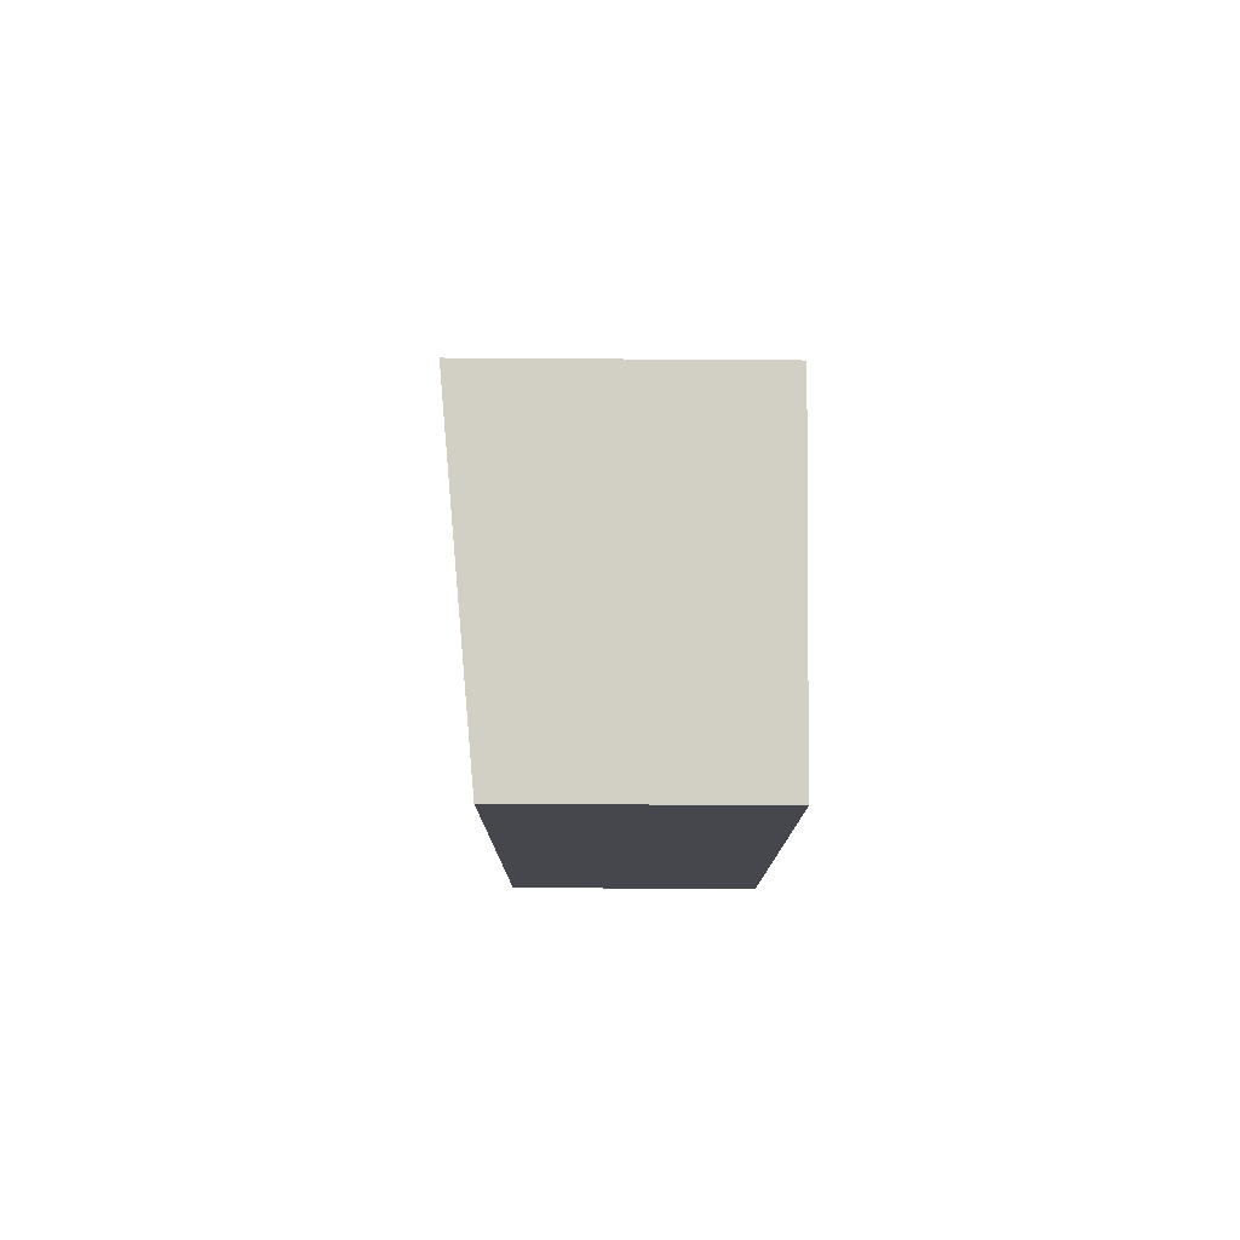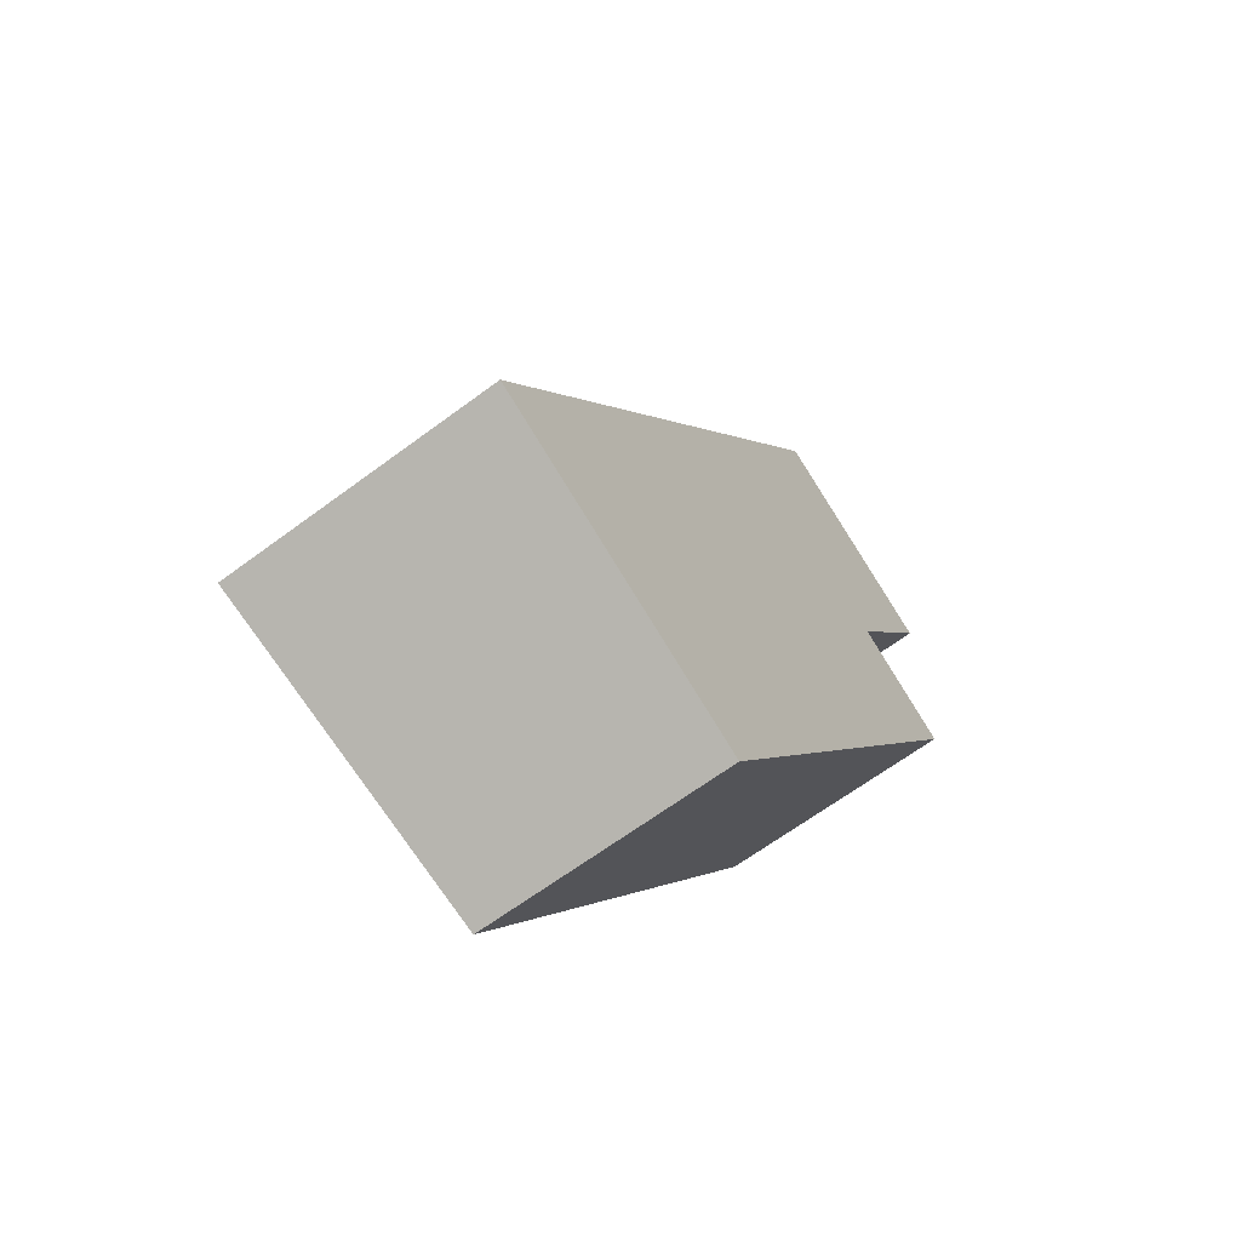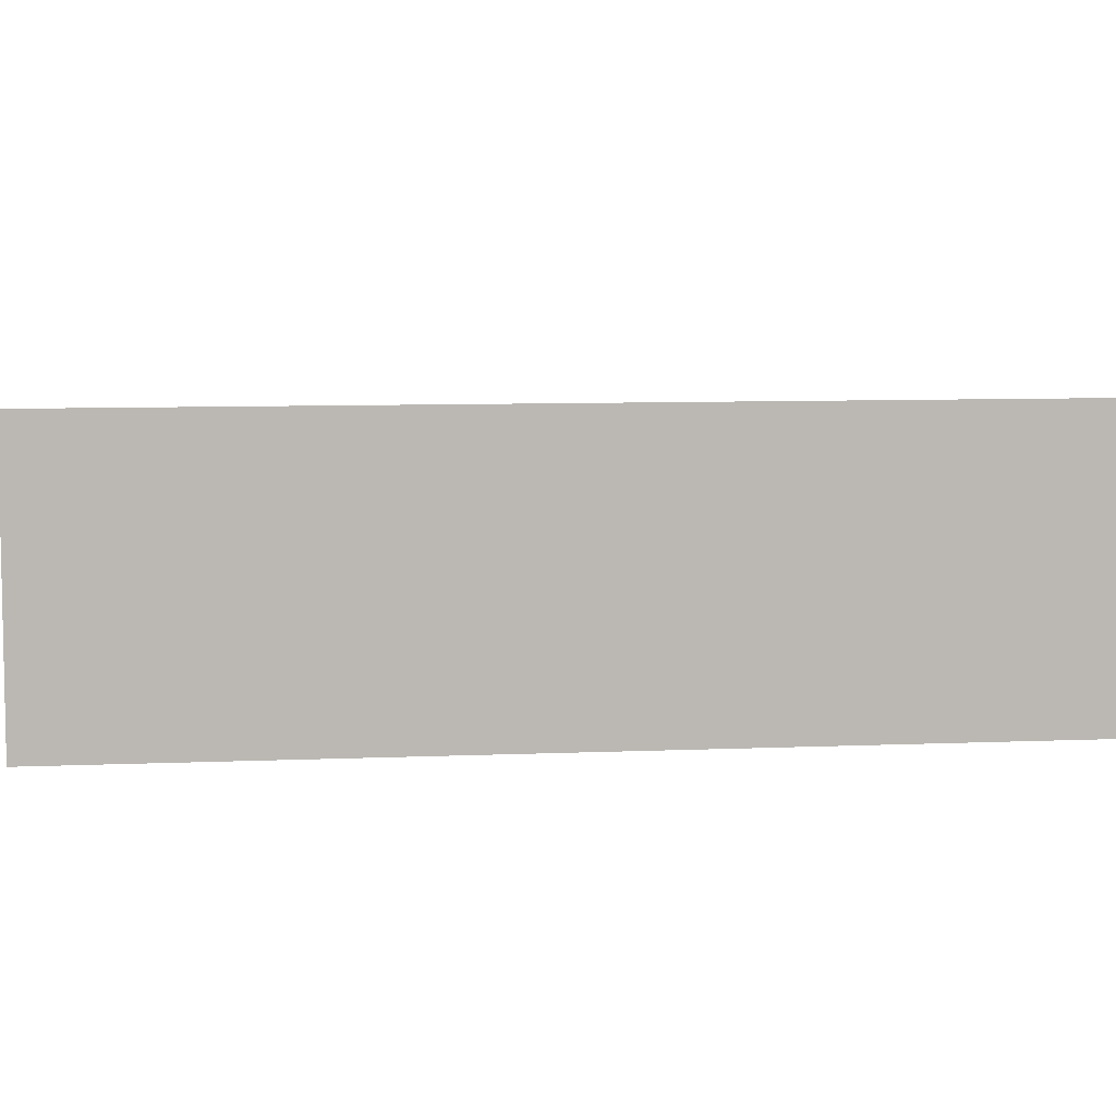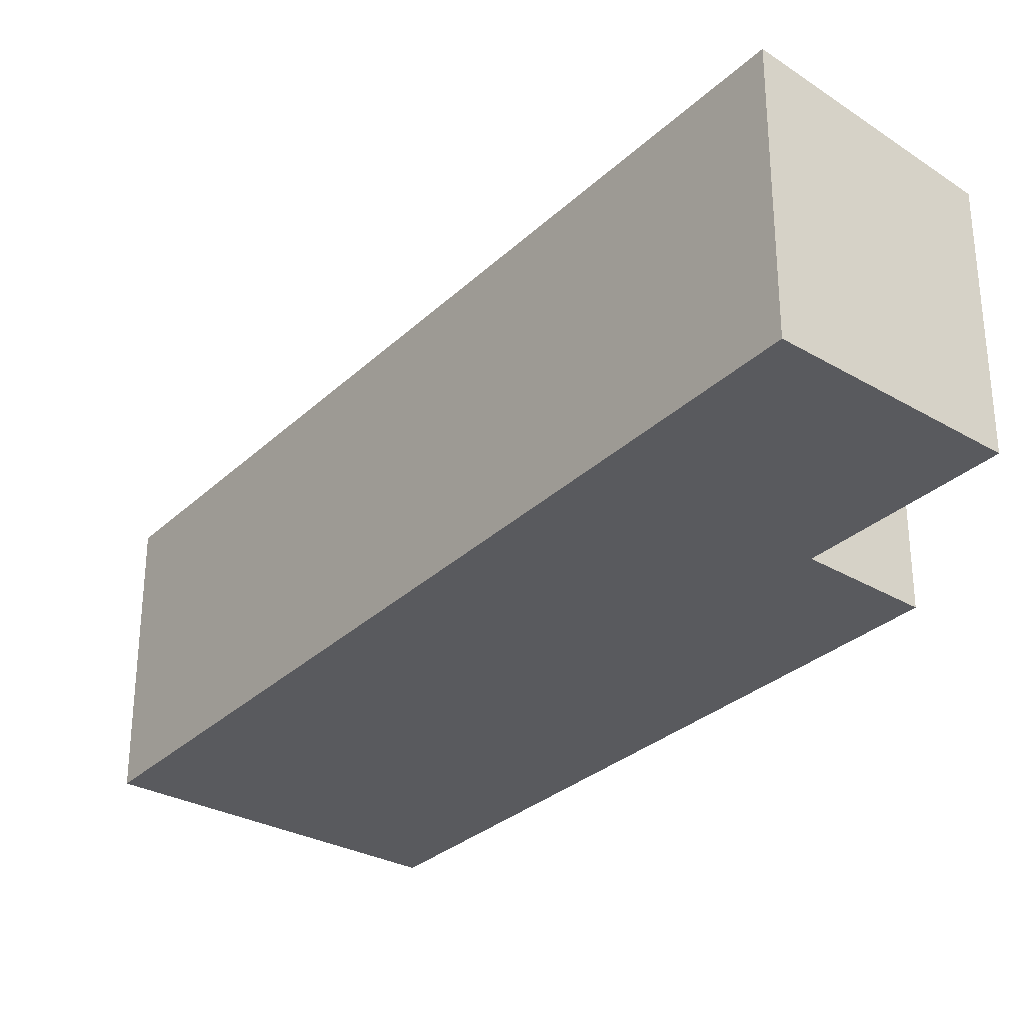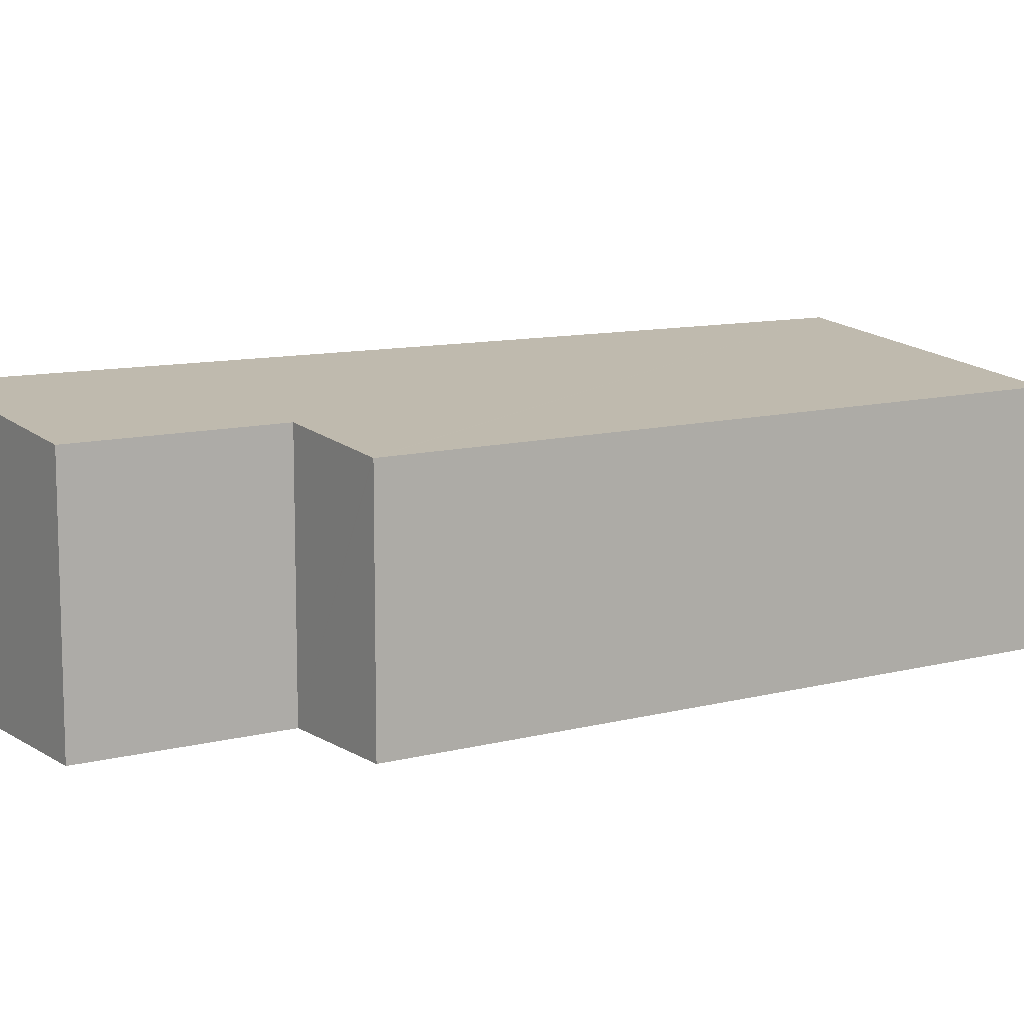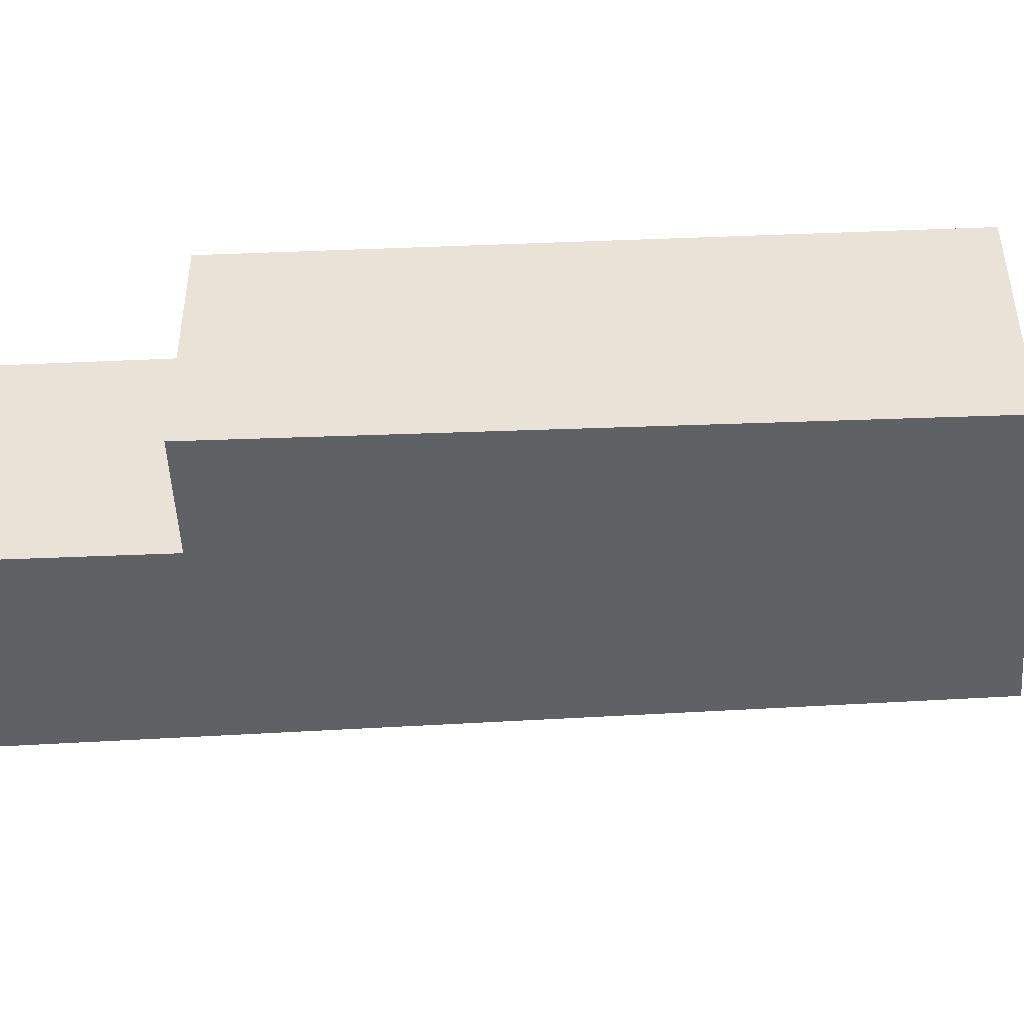
<metadata>
{"format":"obj","ext":"obj","renderer":"f3d","projection":"perspective","resolution":1024,"background":"white","views":[{"elev":-69.0,"azim":-90.4,"up":"+Z"},{"elev":-64.7,"azim":-53.1,"up":"+Z"},{"elev":7.6,"azim":-67.0,"up":"+Y"},{"elev":-31.7,"azim":-7.4,"up":"+Y"},{"elev":10.7,"azim":88.9,"up":"+Y"},{"elev":-46.4,"azim":124.4,"up":"+Y"}]}
</metadata>
<code>
v  10.67 4.078 10.82
v  0 4.427 2.711e-16
v  7.477 4.427 12.87
v  8.944 4.086 8.023
v  10.63 3.901 6.942
v  10.65 3.899 6.932
v  10.34 3.901 6.43
v  4.683 3.932 -2.614
v  10.65 -4.245e-16 6.932
v  4.683 1.601e-16 -2.614
v  10.34 -3.937e-16 6.43
v  8.944 -4.913e-16 8.023
v  10.67 -6.628e-16 10.82
v  0 0 0
v  7.477 -7.879e-16 12.87
v  10.63 -4.251e-16 6.942
g defaultobject
f 1 2 3
f 2 1 4
f 2 4 5
f 2 5 6
f 2 6 7
f 2 7 8
f 9 7 6
f 7 9 8
f 8 9 10
f 10 9 11
f 1 12 4
f 12 1 13
f 8 14 2
f 14 8 10
f 14 3 2
f 3 14 15
f 15 1 3
f 1 15 13
f 12 5 4
f 5 12 6
f 6 12 9
f 9 12 16
f 11 14 10
f 14 11 9
f 14 9 16
f 14 16 12
f 14 12 15
f 15 12 13

</code>
